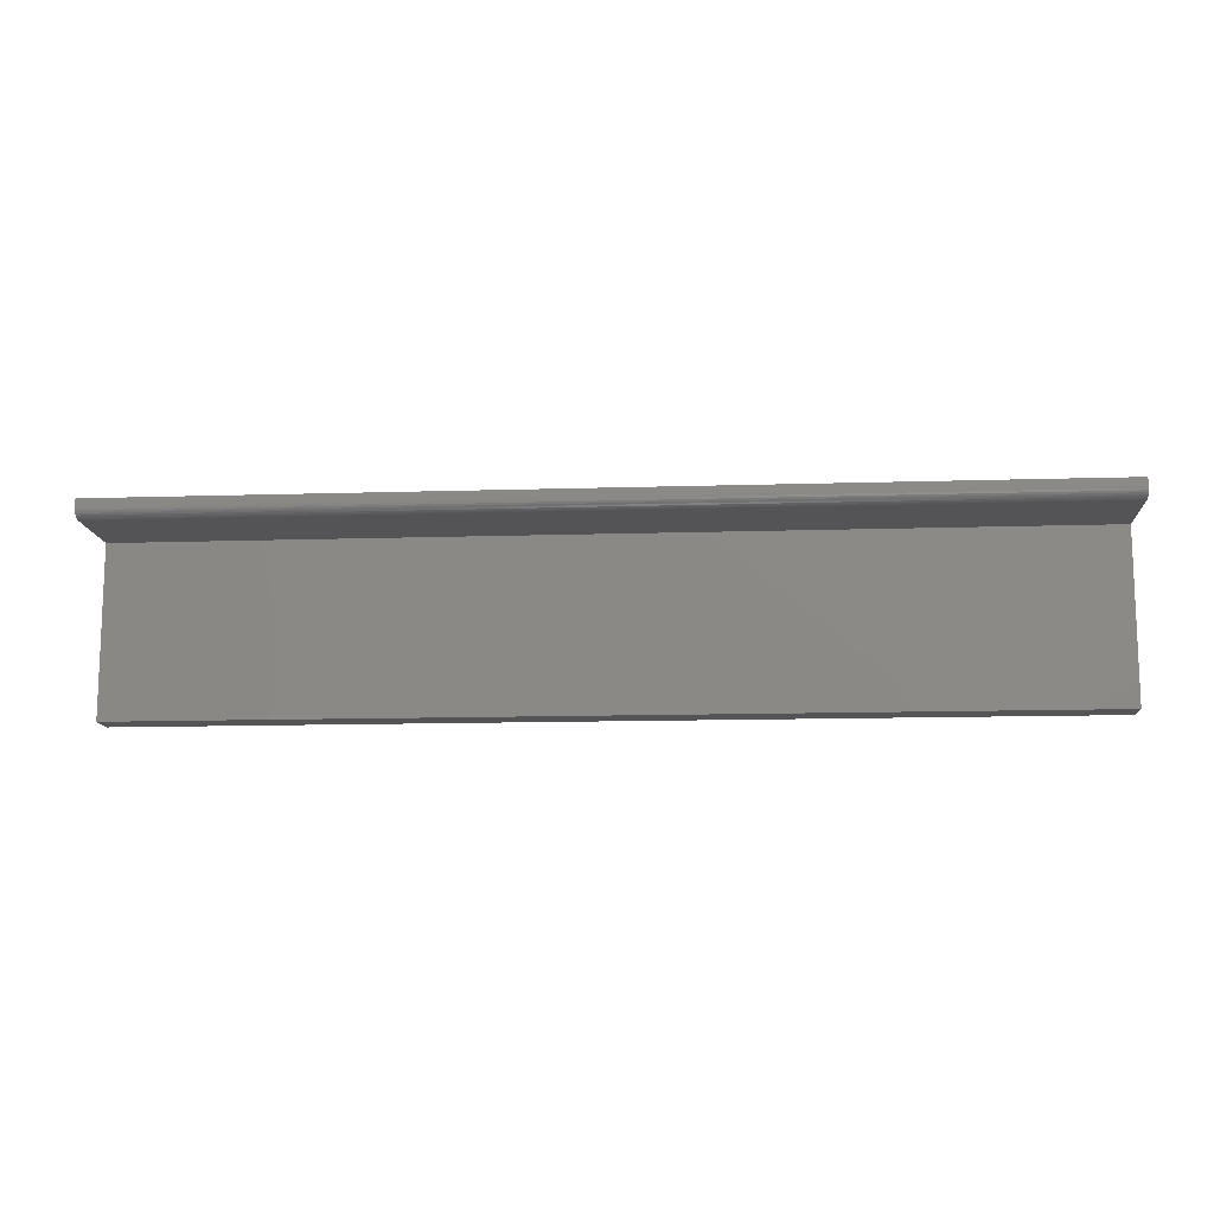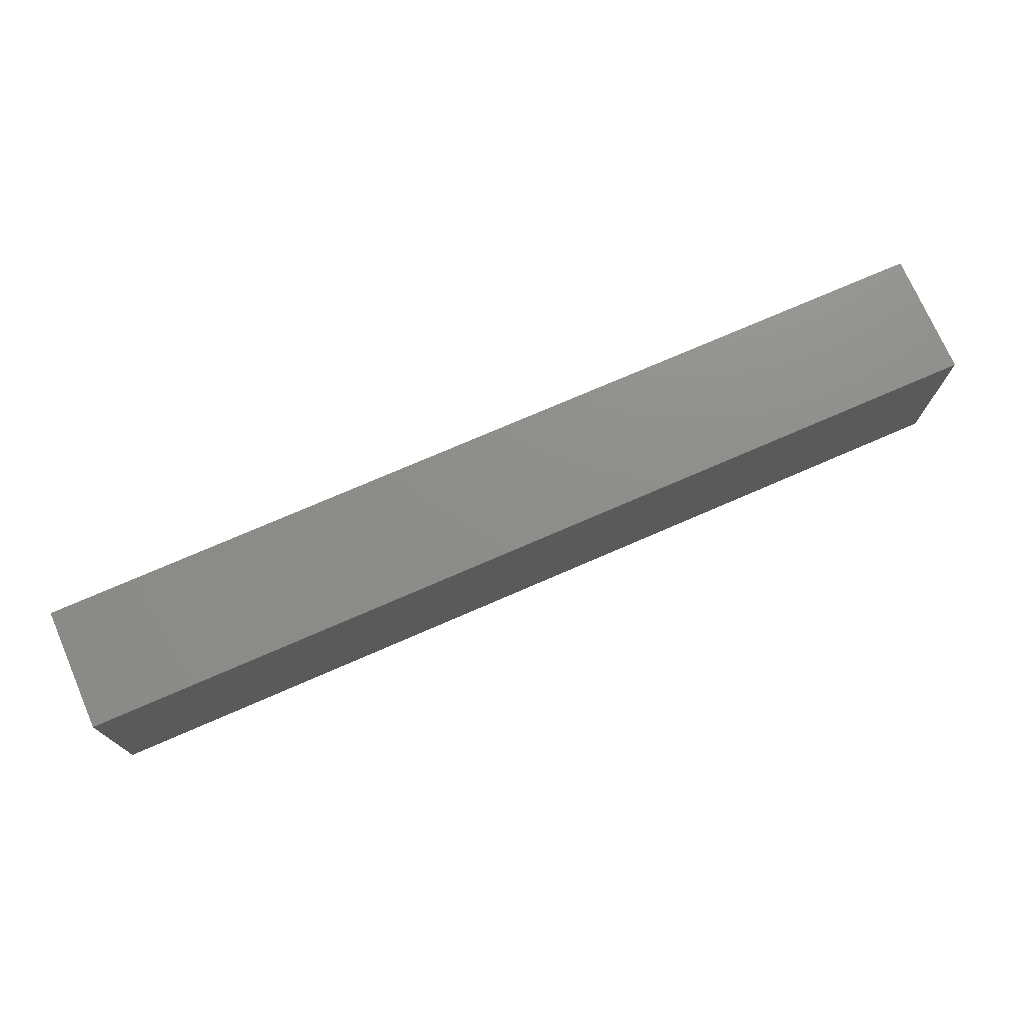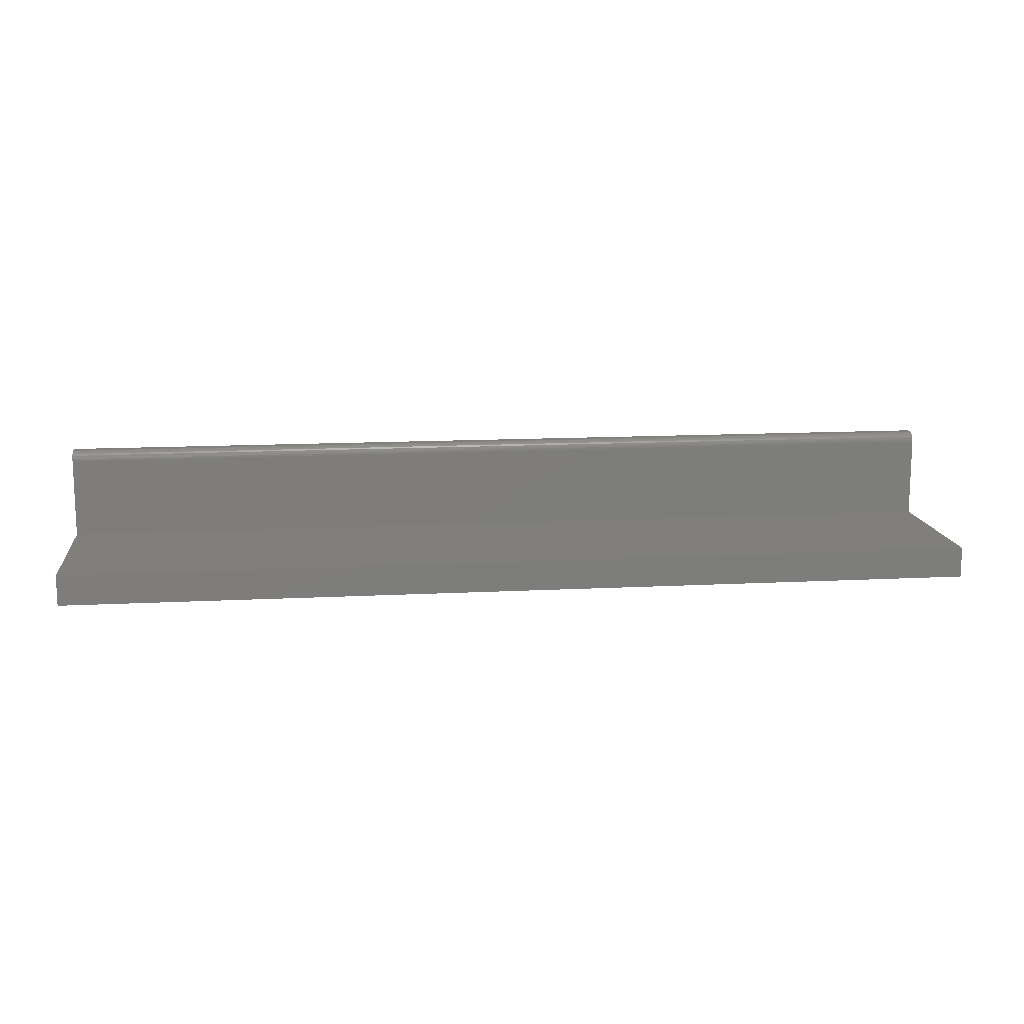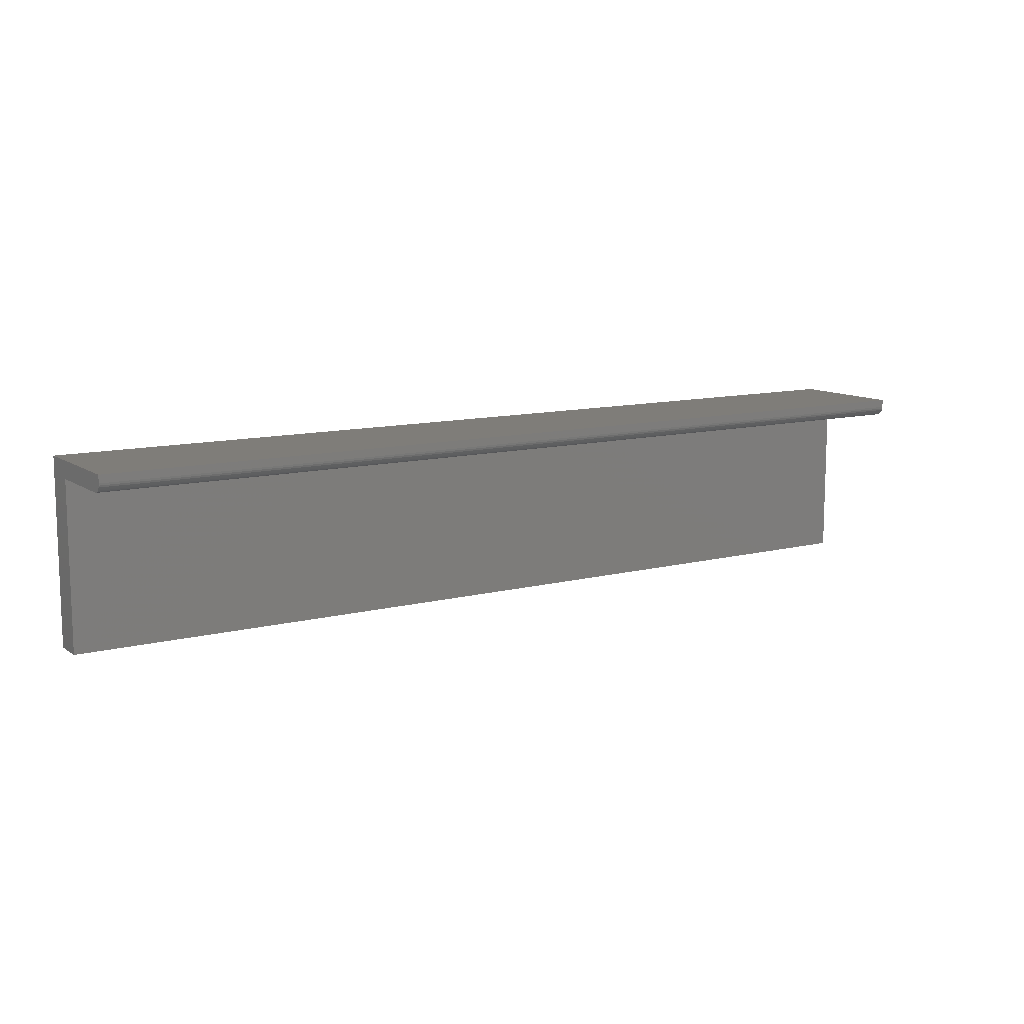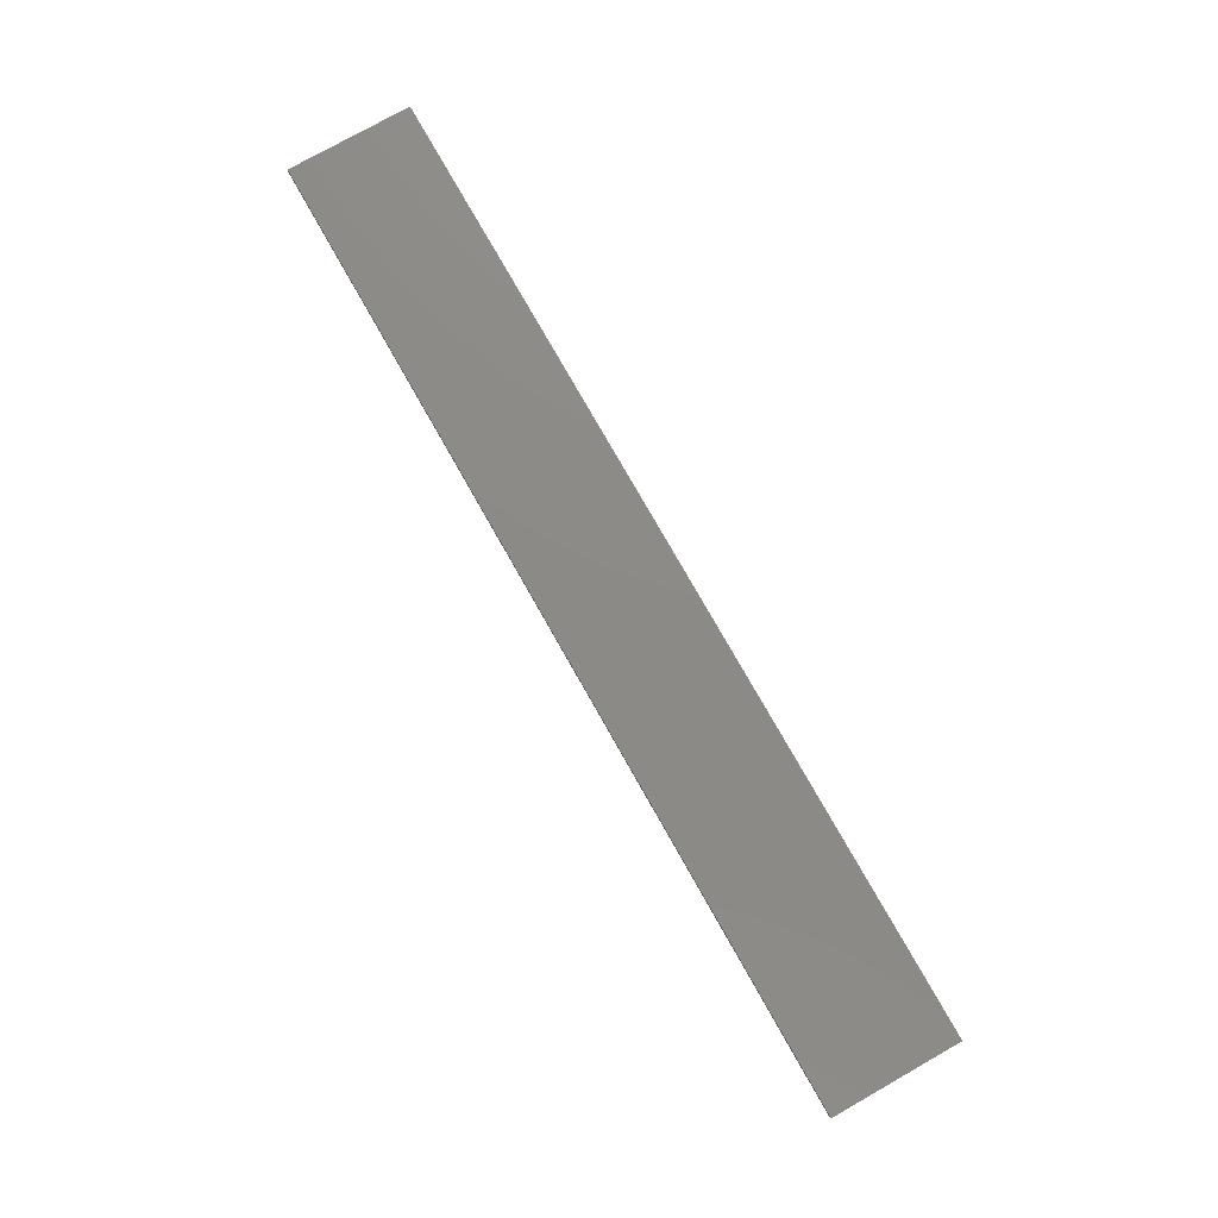
<metadata>
{"format":"stl","ext":"stl","renderer":"f3d","projection":"perspective","resolution":1024,"background":"white","views":[{"elev":-12.6,"azim":4.2,"up":"+Y"},{"elev":73.9,"azim":156.5,"up":"+Y"},{"elev":13.4,"azim":-6.7,"up":"+Z"},{"elev":11.1,"azim":-32.4,"up":"+Y"},{"elev":77.1,"azim":60.5,"up":"+Y"}]}
</metadata>
<code>
# stl→obj: 28 verts, 52 faces
v 0.75 -0.01347 0.09361
v 0.75 -0.01059 0.09712
v 0.75 -0.01177 0.09615
v 0.75 -0.01275 0.09497
v 0.75 6.028e-18 0.09844
v 0.75 -0.01391 0.09215
v 0.75 -0.01406 0.09062
v 0.75 0 -9.089e-18
v 0.75 -0.00625 0.09844
v 0.75 -0.007774 0.09829
v 0.75 -0.00924 0.09784
v 0.75 -0.1484 0.025
v 0.75 -0.1484 0
v 0.75 -0.01406 0.025
v 0 -0.01177 0.09615
v 0 -0.01059 0.09712
v 0 -0.01347 0.09361
v 0 -0.01275 0.09497
v 0 6.028e-18 0.09844
v 0 0 -9.089e-18
v 0 -0.01406 0.09062
v 0 -0.01391 0.09215
v 0 -0.00924 0.09784
v 0 -0.007774 0.09829
v 0 -0.00625 0.09844
v 0 -0.01406 0.025
v 0 -0.1484 0
v 0 -0.1484 0.025
f 1 2 3
f 1 3 4
f 5 2 1
f 5 1 6
f 5 6 7
f 5 7 8
f 2 5 9
f 2 9 10
f 2 10 11
f 12 13 14
f 14 13 8
f 14 8 7
f 15 16 17
f 18 15 17
f 19 20 21
f 19 21 22
f 19 22 17
f 19 17 16
f 16 23 24
f 16 24 25
f 16 25 19
f 21 20 26
f 26 20 27
f 26 27 28
f 21 26 7
f 7 26 14
f 19 25 5
f 5 25 9
f 21 7 22
f 22 7 6
f 22 6 17
f 17 6 1
f 17 1 18
f 18 1 4
f 18 4 15
f 15 4 3
f 15 3 16
f 16 3 2
f 16 2 23
f 23 2 11
f 23 11 24
f 24 11 10
f 24 10 25
f 25 10 9
f 28 27 12
f 12 27 13
f 26 28 14
f 14 28 12
f 20 19 8
f 8 19 5
f 27 20 13
f 13 20 8

</code>
